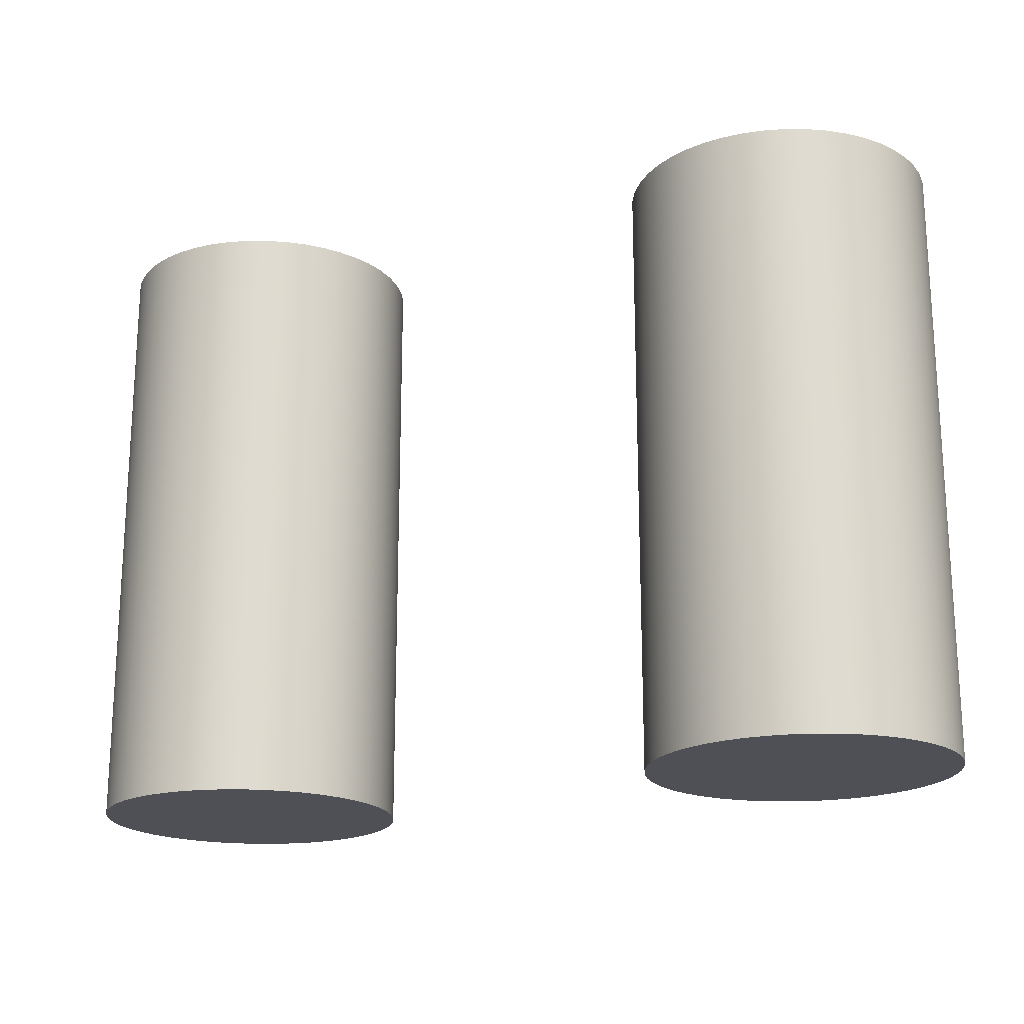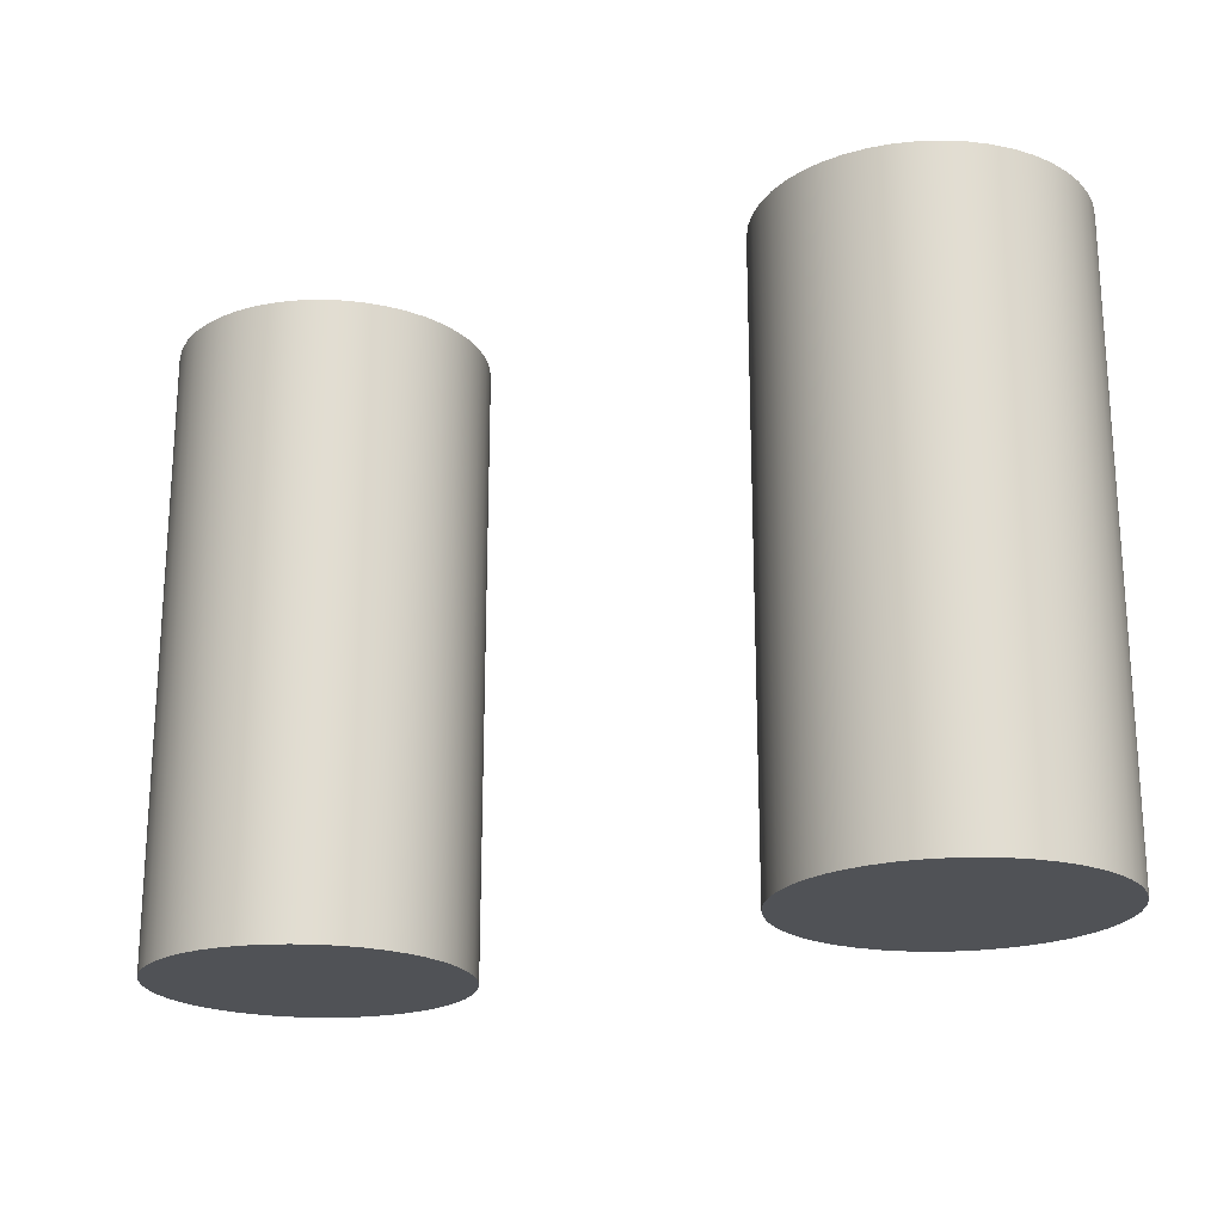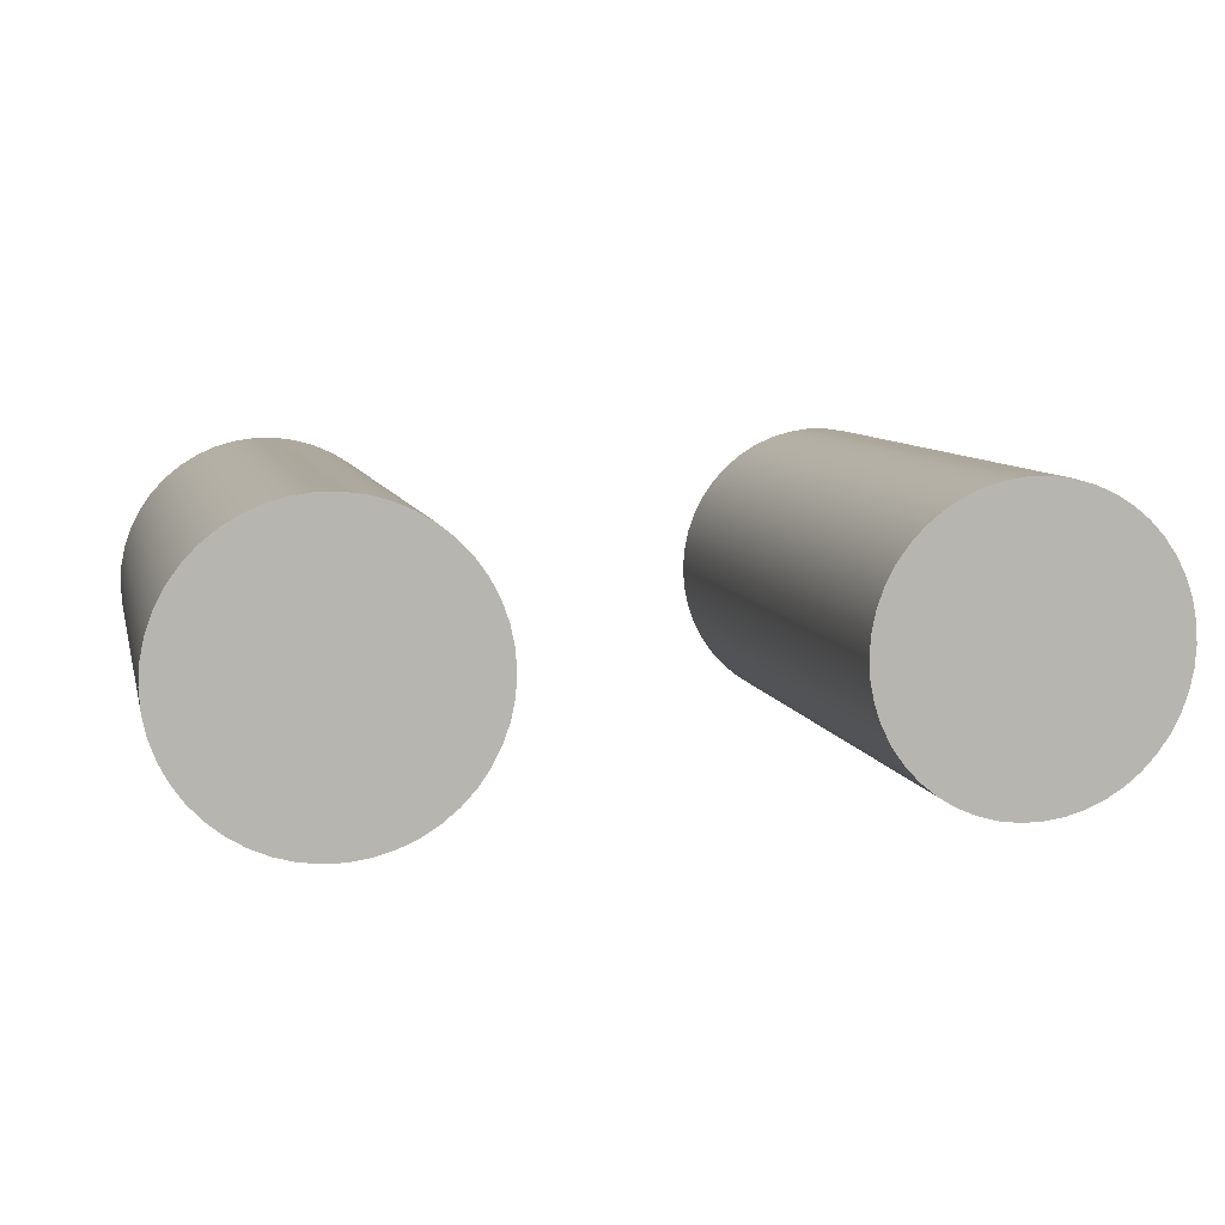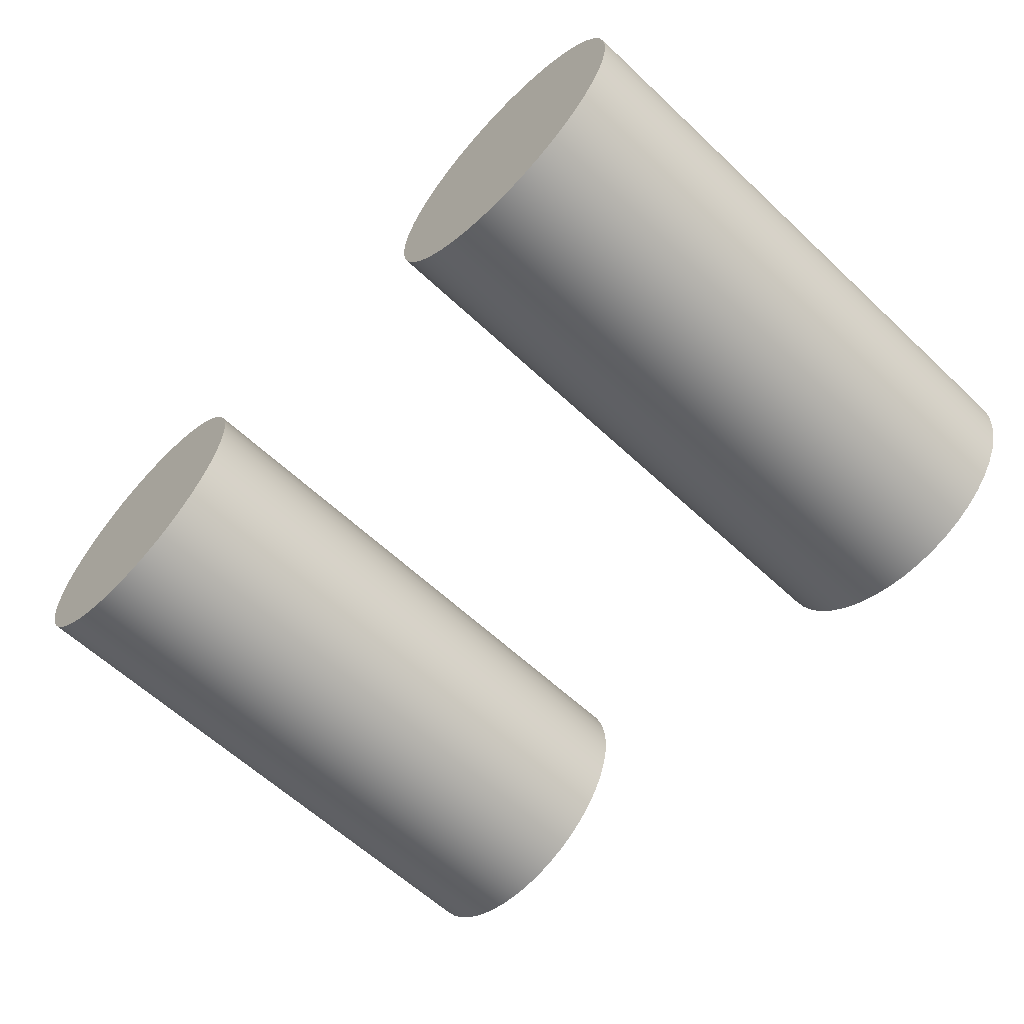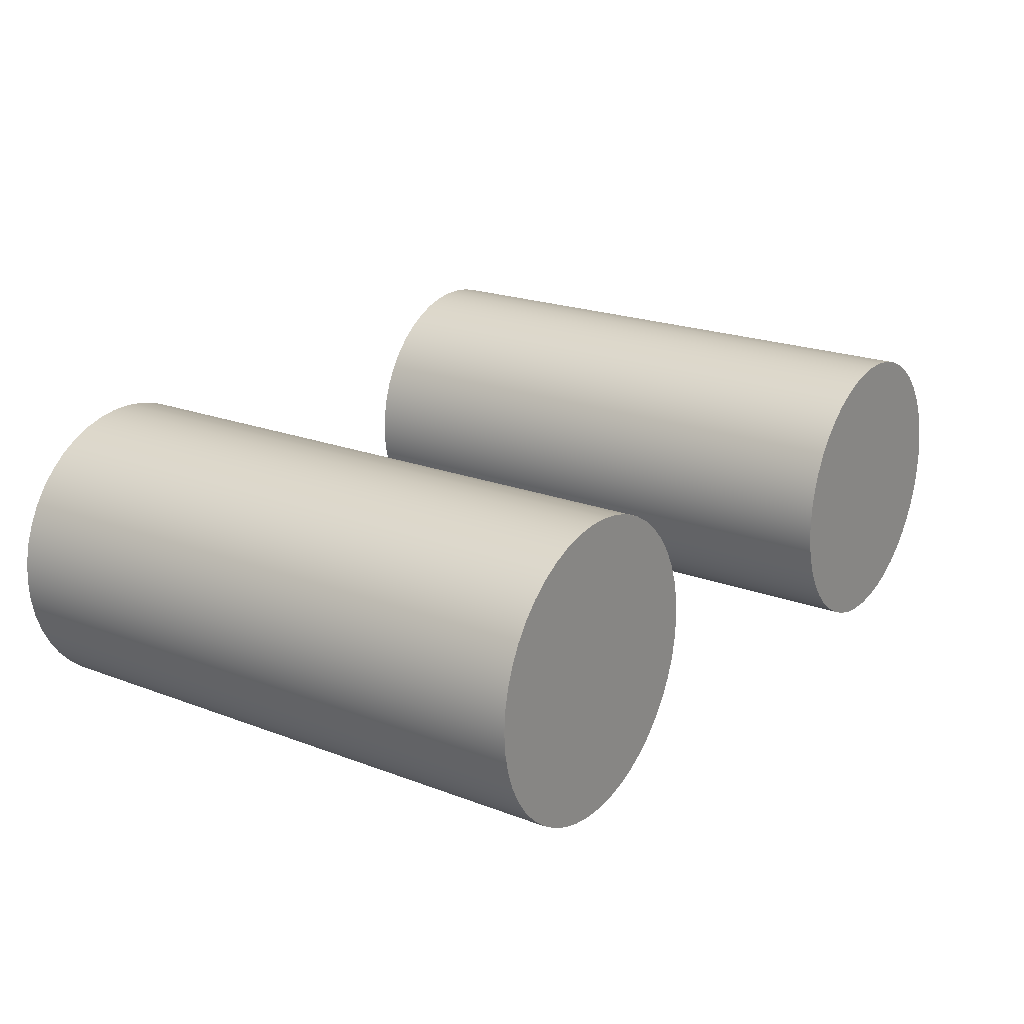
<metadata>
{"format":"obj","ext":"obj","renderer":"f3d","projection":"perspective","resolution":1024,"background":"white","views":[{"elev":-19.3,"azim":23.5,"up":"+Z"},{"elev":-20.9,"azim":-153.0,"up":"+Z"},{"elev":8.5,"azim":-13.3,"up":"+Y"},{"elev":-61.5,"azim":-133.6,"up":"+Y"},{"elev":20.9,"azim":124.4,"up":"+Y"}]}
</metadata>
<code>
v 3.25 1 -3
v 3.257 0.8979 -3
v 3.278 0.7977 -3
v 3.312 0.7012 -3
v 3.359 0.6103 -3
v 3.418 0.5267 -3
v 3.488 0.4519 -3
v 3.567 0.3873 -3
v 3.655 0.3341 -3
v 3.749 0.2933 -3
v 3.847 0.2657 -3
v 3.949 0.2517 -3
v 4.051 0.2517 -3
v 4.153 0.2657 -3
v 4.251 0.2933 -3
v 4.345 0.3341 -3
v 4.433 0.3873 -3
v 4.512 0.4519 -3
v 4.582 0.5267 -3
v 4.641 0.6103 -3
v 4.688 0.7012 -3
v 4.722 0.7977 -3
v 4.743 0.8979 -3
v 4.75 1 -3
v 4.743 1.102 -3
v 4.722 1.202 -3
v 4.688 1.299 -3
v 4.641 1.39 -3
v 4.582 1.473 -3
v 4.512 1.548 -3
v 4.433 1.613 -3
v 4.345 1.666 -3
v 4.251 1.707 -3
v 4.153 1.734 -3
v 4.051 1.748 -3
v 3.949 1.748 -3
v 3.847 1.734 -3
v 3.749 1.707 -3
v 3.655 1.666 -3
v 3.567 1.613 -3
v 3.488 1.548 -3
v 3.418 1.473 -3
v 3.359 1.39 -3
v 3.312 1.299 -3
v 3.278 1.202 -3
v 3.257 1.102 -3
v 3.25 1 0
v 3.257 1.102 0
v 3.278 1.202 0
v 3.312 1.299 0
v 3.359 1.39 0
v 3.418 1.473 0
v 3.488 1.548 0
v 3.567 1.613 0
v 3.655 1.666 0
v 3.749 1.707 0
v 3.847 1.734 0
v 3.949 1.748 0
v 4.051 1.748 0
v 4.153 1.734 0
v 4.251 1.707 0
v 4.345 1.666 0
v 4.433 1.613 0
v 4.512 1.548 0
v 4.582 1.473 0
v 4.641 1.39 0
v 4.688 1.299 0
v 4.722 1.202 0
v 4.743 1.102 0
v 4.75 1 0
v 4.743 0.8979 0
v 4.722 0.7977 0
v 4.688 0.7012 0
v 4.641 0.6103 0
v 4.582 0.5267 0
v 4.512 0.4519 0
v 4.433 0.3873 0
v 4.345 0.3341 0
v 4.251 0.2933 0
v 4.153 0.2657 0
v 4.051 0.2517 0
v 3.949 0.2517 0
v 3.847 0.2657 0
v 3.749 0.2933 0
v 3.655 0.3341 0
v 3.567 0.3873 0
v 3.488 0.4519 0
v 3.418 0.5267 0
v 3.359 0.6103 0
v 3.312 0.7012 0
v 3.278 0.7977 0
v 3.257 0.8979 0
v 3.25 1 0
v 3.25 1 -3
v 3.25 1 0
v 3.257 0.8979 0
v 3.278 0.7977 0
v 3.312 0.7012 0
v 3.359 0.6103 0
v 3.418 0.5267 0
v 3.488 0.4519 0
v 3.567 0.3873 0
v 3.655 0.3341 0
v 3.749 0.2933 0
v 3.847 0.2657 0
v 3.949 0.2517 0
v 4.051 0.2517 0
v 4.153 0.2657 0
v 4.251 0.2933 0
v 4.345 0.3341 0
v 4.433 0.3873 0
v 4.512 0.4519 0
v 4.582 0.5267 0
v 4.641 0.6103 0
v 4.688 0.7012 0
v 4.722 0.7977 0
v 4.743 0.8979 0
v 4.75 1 0
v 4.743 1.102 0
v 4.722 1.202 0
v 4.688 1.299 0
v 4.641 1.39 0
v 4.582 1.473 0
v 4.512 1.548 0
v 4.433 1.613 0
v 4.345 1.666 0
v 4.251 1.707 0
v 4.153 1.734 0
v 4.051 1.748 0
v 3.949 1.748 0
v 3.847 1.734 0
v 3.749 1.707 0
v 3.655 1.666 0
v 3.567 1.613 0
v 3.488 1.548 0
v 3.418 1.473 0
v 3.359 1.39 0
v 3.312 1.299 0
v 3.278 1.202 0
v 3.257 1.102 0
v 3.25 1 -3
v 3.257 1.102 -3
v 3.278 1.202 -3
v 3.312 1.299 -3
v 3.359 1.39 -3
v 3.418 1.473 -3
v 3.488 1.548 -3
v 3.567 1.613 -3
v 3.655 1.666 -3
v 3.749 1.707 -3
v 3.847 1.734 -3
v 3.949 1.748 -3
v 4.051 1.748 -3
v 4.153 1.734 -3
v 4.251 1.707 -3
v 4.345 1.666 -3
v 4.433 1.613 -3
v 4.512 1.548 -3
v 4.582 1.473 -3
v 4.641 1.39 -3
v 4.688 1.299 -3
v 4.722 1.202 -3
v 4.743 1.102 -3
v 4.75 1 -3
v 4.743 0.8979 -3
v 4.722 0.7977 -3
v 4.688 0.7012 -3
v 4.641 0.6103 -3
v 4.582 0.5267 -3
v 4.512 0.4519 -3
v 4.433 0.3873 -3
v 4.345 0.3341 -3
v 4.251 0.2933 -3
v 4.153 0.2657 -3
v 4.051 0.2517 -3
v 3.949 0.2517 -3
v 3.847 0.2657 -3
v 3.749 0.2933 -3
v 3.655 0.3341 -3
v 3.567 0.3873 -3
v 3.488 0.4519 -3
v 3.418 0.5267 -3
v 3.359 0.6103 -3
v 3.312 0.7012 -3
v 3.278 0.7977 -3
v 3.257 0.8979 -3
v 0.25 1 -3
v 0.257 0.8979 -3
v 0.2778 0.7977 -3
v 0.3121 0.7012 -3
v 0.3592 0.6103 -3
v 0.4182 0.5267 -3
v 0.4881 0.4519 -3
v 0.5675 0.3873 -3
v 0.655 0.3341 -3
v 0.7488 0.2933 -3
v 0.8474 0.2657 -3
v 0.9488 0.2517 -3
v 1.051 0.2517 -3
v 1.153 0.2657 -3
v 1.251 0.2933 -3
v 1.345 0.3341 -3
v 1.433 0.3873 -3
v 1.512 0.4519 -3
v 1.582 0.5267 -3
v 1.641 0.6103 -3
v 1.688 0.7012 -3
v 1.722 0.7977 -3
v 1.743 0.8979 -3
v 1.75 1 -3
v 1.743 1.102 -3
v 1.722 1.202 -3
v 1.688 1.299 -3
v 1.641 1.39 -3
v 1.582 1.473 -3
v 1.512 1.548 -3
v 1.433 1.613 -3
v 1.345 1.666 -3
v 1.251 1.707 -3
v 1.153 1.734 -3
v 1.051 1.748 -3
v 0.9488 1.748 -3
v 0.8474 1.734 -3
v 0.7488 1.707 -3
v 0.655 1.666 -3
v 0.5675 1.613 -3
v 0.4881 1.548 -3
v 0.4182 1.473 -3
v 0.3592 1.39 -3
v 0.3121 1.299 -3
v 0.2778 1.202 -3
v 0.257 1.102 -3
v 0.25 1 0
v 0.257 1.102 0
v 0.2778 1.202 0
v 0.3121 1.299 0
v 0.3592 1.39 0
v 0.4182 1.473 0
v 0.4881 1.548 0
v 0.5675 1.613 0
v 0.655 1.666 0
v 0.7488 1.707 0
v 0.8474 1.734 0
v 0.9488 1.748 0
v 1.051 1.748 0
v 1.153 1.734 0
v 1.251 1.707 0
v 1.345 1.666 0
v 1.433 1.613 0
v 1.512 1.548 0
v 1.582 1.473 0
v 1.641 1.39 0
v 1.688 1.299 0
v 1.722 1.202 0
v 1.743 1.102 0
v 1.75 1 0
v 1.743 0.8979 0
v 1.722 0.7977 0
v 1.688 0.7012 0
v 1.641 0.6103 0
v 1.582 0.5267 0
v 1.512 0.4519 0
v 1.433 0.3873 0
v 1.345 0.3341 0
v 1.251 0.2933 0
v 1.153 0.2657 0
v 1.051 0.2517 0
v 0.9488 0.2517 0
v 0.8474 0.2657 0
v 0.7488 0.2933 0
v 0.655 0.3341 0
v 0.5675 0.3873 0
v 0.4881 0.4519 0
v 0.4182 0.5267 0
v 0.3592 0.6103 0
v 0.3121 0.7012 0
v 0.2778 0.7977 0
v 0.257 0.8979 0
v 0.25 1 0
v 0.25 1 -3
v 0.25 1 0
v 0.257 0.8979 0
v 0.2778 0.7977 0
v 0.3121 0.7012 0
v 0.3592 0.6103 0
v 0.4182 0.5267 0
v 0.4881 0.4519 0
v 0.5675 0.3873 0
v 0.655 0.3341 0
v 0.7488 0.2933 0
v 0.8474 0.2657 0
v 0.9488 0.2517 0
v 1.051 0.2517 0
v 1.153 0.2657 0
v 1.251 0.2933 0
v 1.345 0.3341 0
v 1.433 0.3873 0
v 1.512 0.4519 0
v 1.582 0.5267 0
v 1.641 0.6103 0
v 1.688 0.7012 0
v 1.722 0.7977 0
v 1.743 0.8979 0
v 1.75 1 0
v 1.743 1.102 0
v 1.722 1.202 0
v 1.688 1.299 0
v 1.641 1.39 0
v 1.582 1.473 0
v 1.512 1.548 0
v 1.433 1.613 0
v 1.345 1.666 0
v 1.251 1.707 0
v 1.153 1.734 0
v 1.051 1.748 0
v 0.9488 1.748 0
v 0.8474 1.734 0
v 0.7488 1.707 0
v 0.655 1.666 0
v 0.5675 1.613 0
v 0.4881 1.548 0
v 0.4182 1.473 0
v 0.3592 1.39 0
v 0.3121 1.299 0
v 0.2778 1.202 0
v 0.257 1.102 0
v 0.25 1 -3
v 0.257 1.102 -3
v 0.2778 1.202 -3
v 0.3121 1.299 -3
v 0.3592 1.39 -3
v 0.4182 1.473 -3
v 0.4881 1.548 -3
v 0.5675 1.613 -3
v 0.655 1.666 -3
v 0.7488 1.707 -3
v 0.8474 1.734 -3
v 0.9488 1.748 -3
v 1.051 1.748 -3
v 1.153 1.734 -3
v 1.251 1.707 -3
v 1.345 1.666 -3
v 1.433 1.613 -3
v 1.512 1.548 -3
v 1.582 1.473 -3
v 1.641 1.39 -3
v 1.688 1.299 -3
v 1.722 1.202 -3
v 1.743 1.102 -3
v 1.75 1 -3
v 1.743 0.8979 -3
v 1.722 0.7977 -3
v 1.688 0.7012 -3
v 1.641 0.6103 -3
v 1.582 0.5267 -3
v 1.512 0.4519 -3
v 1.433 0.3873 -3
v 1.345 0.3341 -3
v 1.251 0.2933 -3
v 1.153 0.2657 -3
v 1.051 0.2517 -3
v 0.9488 0.2517 -3
v 0.8474 0.2657 -3
v 0.7488 0.2933 -3
v 0.655 0.3341 -3
v 0.5675 0.3873 -3
v 0.4881 0.4519 -3
v 0.4182 0.5267 -3
v 0.3592 0.6103 -3
v 0.3121 0.7012 -3
v 0.2778 0.7977 -3
v 0.257 0.8979 -3
g f37773b0-e342-11ea-9367-54bf646e7e1f
f 2 92 1
f 1 92 93
f 94 47 46
f 46 47 48
f 46 48 45
f 45 48 49
f 45 49 44
f 44 49 50
f 44 50 43
f 43 50 51
f 43 51 42
f 42 51 52
f 42 52 41
f 41 52 53
f 41 53 40
f 40 53 54
f 40 54 39
f 39 54 55
f 39 55 38
f 38 55 56
f 38 56 37
f 37 56 57
f 37 57 36
f 36 57 58
f 36 58 35
f 35 58 59
f 35 59 34
f 34 59 60
f 34 60 33
f 33 60 61
f 33 61 32
f 32 61 62
f 32 62 31
f 31 62 63
f 31 63 30
f 30 63 64
f 30 64 29
f 29 64 65
f 29 65 28
f 28 65 66
f 28 66 27
f 27 66 67
f 27 67 26
f 26 67 68
f 26 68 25
f 25 68 69
f 25 69 24
f 24 69 70
f 24 70 23
f 23 70 71
f 23 71 22
f 22 71 72
f 22 72 21
f 21 72 73
f 21 73 20
f 20 73 74
f 20 74 19
f 19 74 75
f 19 75 18
f 18 75 76
f 18 76 17
f 17 76 77
f 17 77 16
f 16 77 78
f 16 78 15
f 15 78 79
f 15 79 14
f 14 79 80
f 14 80 13
f 13 80 81
f 13 81 12
f 12 81 82
f 12 82 11
f 11 82 83
f 11 83 10
f 10 83 84
f 10 84 9
f 9 84 85
f 9 85 8
f 8 85 86
f 8 86 7
f 7 86 87
f 7 87 6
f 6 87 88
f 6 88 5
f 5 88 89
f 5 89 4
f 4 89 90
f 4 90 3
f 3 90 91
f 3 91 2
f 2 91 92
g f3779acc-e342-11ea-a996-54bf646e7e1f
f 96 117 95
f 95 117 118
f 95 118 140
f 140 118 119
f 140 119 139
f 139 119 120
f 139 120 138
f 138 120 121
f 138 121 137
f 137 121 122
f 137 122 136
f 136 122 123
f 136 123 135
f 135 123 124
f 135 124 134
f 134 124 125
f 134 125 133
f 133 125 126
f 133 126 132
f 132 126 127
f 132 127 131
f 131 127 128
f 131 128 130
f 130 128 129
f 117 96 116
f 116 96 97
f 116 97 115
f 115 97 98
f 115 98 114
f 114 98 99
f 114 99 113
f 113 99 100
f 113 100 112
f 112 100 101
f 112 101 111
f 111 101 102
f 111 102 110
f 110 102 103
f 110 103 109
f 109 103 104
f 109 104 108
f 108 104 105
f 108 105 107
f 107 105 106
g f377c1d2-e342-11ea-ad7d-54bf646e7e1f
f 142 163 141
f 141 163 164
f 141 164 186
f 186 164 165
f 186 165 185
f 185 165 166
f 185 166 184
f 184 166 167
f 184 167 183
f 183 167 168
f 183 168 182
f 182 168 169
f 182 169 181
f 181 169 170
f 181 170 180
f 180 170 171
f 180 171 179
f 179 171 172
f 179 172 178
f 178 172 173
f 178 173 177
f 177 173 174
f 177 174 176
f 176 174 175
f 163 142 162
f 162 142 143
f 162 143 161
f 161 143 144
f 161 144 160
f 160 144 145
f 160 145 159
f 159 145 146
f 159 146 158
f 158 146 147
f 158 147 157
f 157 147 148
f 157 148 156
f 156 148 149
f 156 149 155
f 155 149 150
f 155 150 154
f 154 150 151
f 154 151 153
f 153 151 152
g f3780ff0-e342-11ea-ac1a-54bf646e7e1f
f 188 278 187
f 187 278 279
f 280 233 232
f 232 233 234
f 232 234 231
f 231 234 235
f 231 235 230
f 230 235 236
f 230 236 229
f 229 236 237
f 229 237 228
f 228 237 238
f 228 238 227
f 227 238 239
f 227 239 226
f 226 239 240
f 226 240 225
f 225 240 241
f 225 241 224
f 224 241 242
f 224 242 223
f 223 242 243
f 223 243 222
f 222 243 244
f 222 244 221
f 221 244 245
f 221 245 220
f 220 245 246
f 220 246 219
f 219 246 247
f 219 247 218
f 218 247 248
f 218 248 217
f 217 248 249
f 217 249 216
f 216 249 250
f 216 250 215
f 215 250 251
f 215 251 214
f 214 251 252
f 214 252 213
f 213 252 253
f 213 253 212
f 212 253 254
f 212 254 211
f 211 254 255
f 211 255 210
f 210 255 256
f 210 256 209
f 209 256 257
f 209 257 208
f 208 257 258
f 208 258 207
f 207 258 259
f 207 259 206
f 206 259 260
f 206 260 205
f 205 260 261
f 205 261 204
f 204 261 262
f 204 262 203
f 203 262 263
f 203 263 202
f 202 263 264
f 202 264 201
f 201 264 265
f 201 265 200
f 200 265 266
f 200 266 199
f 199 266 267
f 199 267 198
f 198 267 268
f 198 268 197
f 197 268 269
f 197 269 196
f 196 269 270
f 196 270 195
f 195 270 271
f 195 271 194
f 194 271 272
f 194 272 193
f 193 272 273
f 193 273 192
f 192 273 274
f 192 274 191
f 191 274 275
f 191 275 190
f 190 275 276
f 190 276 189
f 189 276 277
f 189 277 188
f 188 277 278
g f3783710-e342-11ea-9822-54bf646e7e1f
f 282 303 281
f 281 303 304
f 281 304 326
f 326 304 305
f 326 305 325
f 325 305 306
f 325 306 324
f 324 306 307
f 324 307 323
f 323 307 308
f 323 308 322
f 322 308 309
f 322 309 321
f 321 309 310
f 321 310 320
f 320 310 311
f 320 311 319
f 319 311 312
f 319 312 318
f 318 312 313
f 318 313 317
f 317 313 314
f 317 314 316
f 316 314 315
f 303 282 302
f 302 282 283
f 302 283 301
f 301 283 284
f 301 284 300
f 300 284 285
f 300 285 299
f 299 285 286
f 299 286 298
f 298 286 287
f 298 287 297
f 297 287 288
f 297 288 296
f 296 288 289
f 296 289 295
f 295 289 290
f 295 290 294
f 294 290 291
f 294 291 293
f 293 291 292
g f3788524-e342-11ea-9b79-54bf646e7e1f
f 328 349 327
f 327 349 350
f 327 350 372
f 372 350 351
f 372 351 371
f 371 351 352
f 371 352 370
f 370 352 353
f 370 353 369
f 369 353 354
f 369 354 368
f 368 354 355
f 368 355 367
f 367 355 356
f 367 356 366
f 366 356 357
f 366 357 365
f 365 357 358
f 365 358 364
f 364 358 359
f 364 359 363
f 363 359 360
f 363 360 362
f 362 360 361
f 349 328 348
f 348 328 329
f 348 329 347
f 347 329 330
f 347 330 346
f 346 330 331
f 346 331 345
f 345 331 332
f 345 332 344
f 344 332 333
f 344 333 343
f 343 333 334
f 343 334 342
f 342 334 335
f 342 335 341
f 341 335 336
f 341 336 340
f 340 336 337
f 340 337 339
f 339 337 338

</code>
